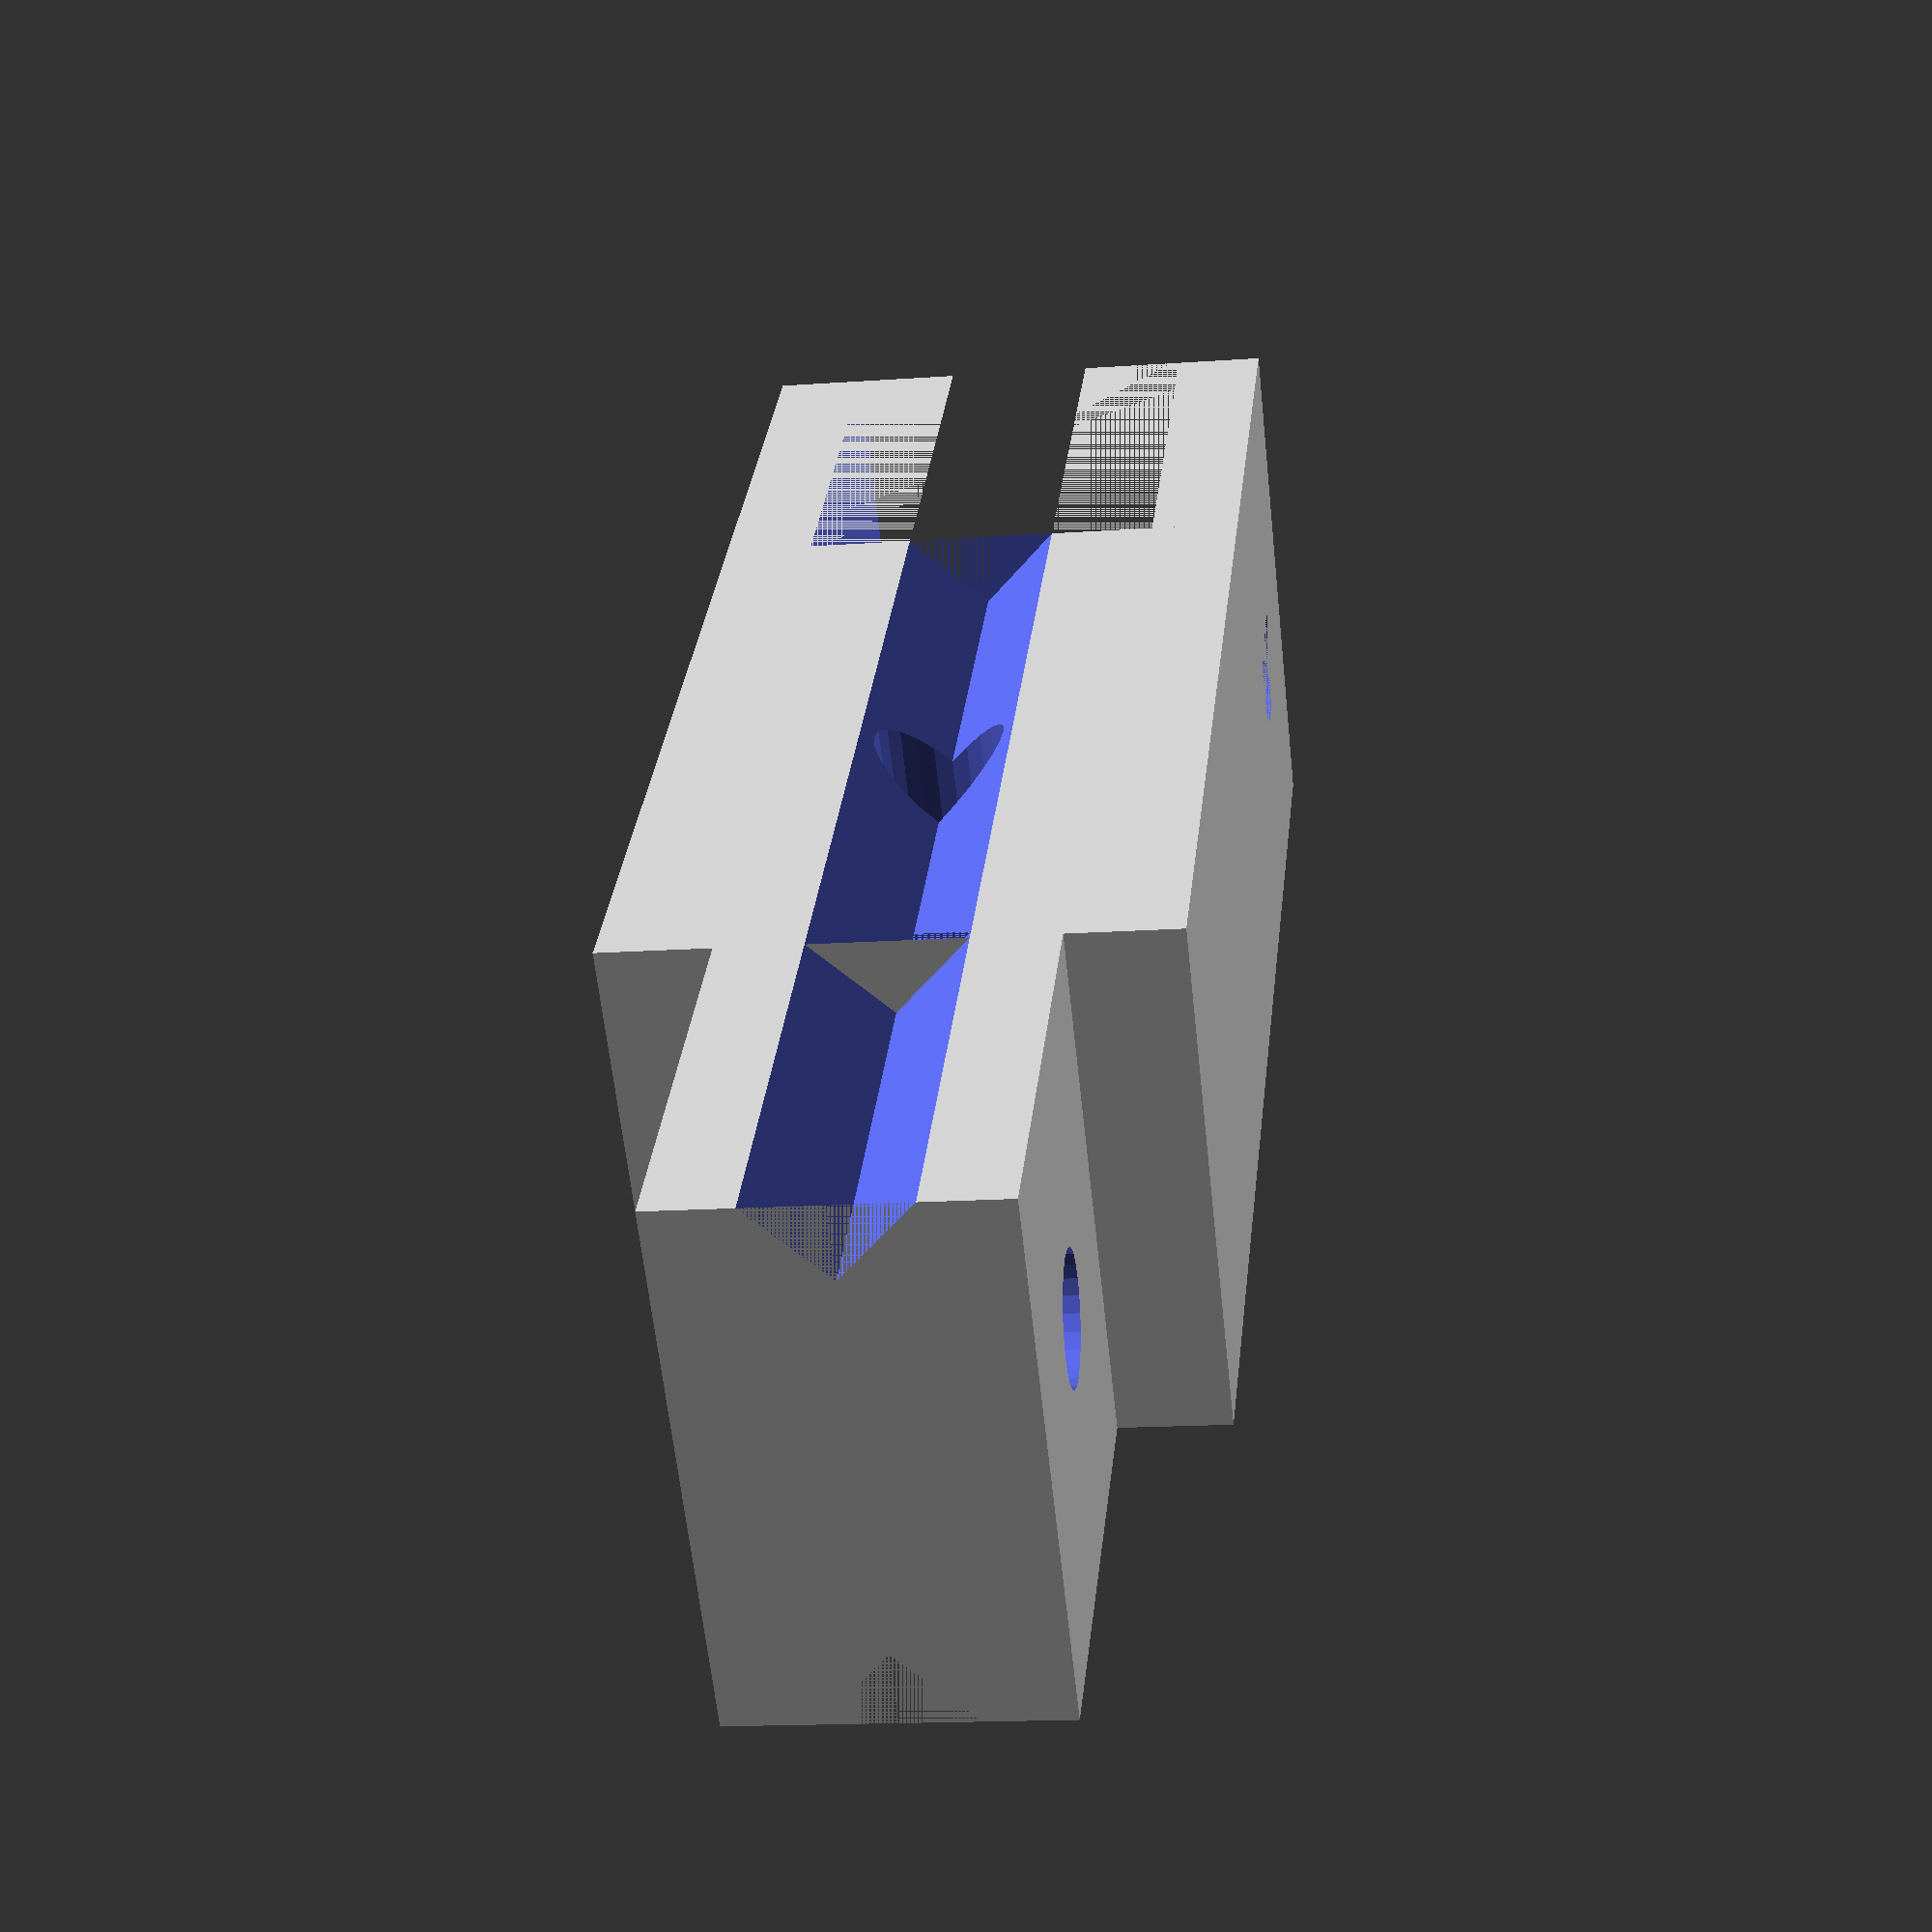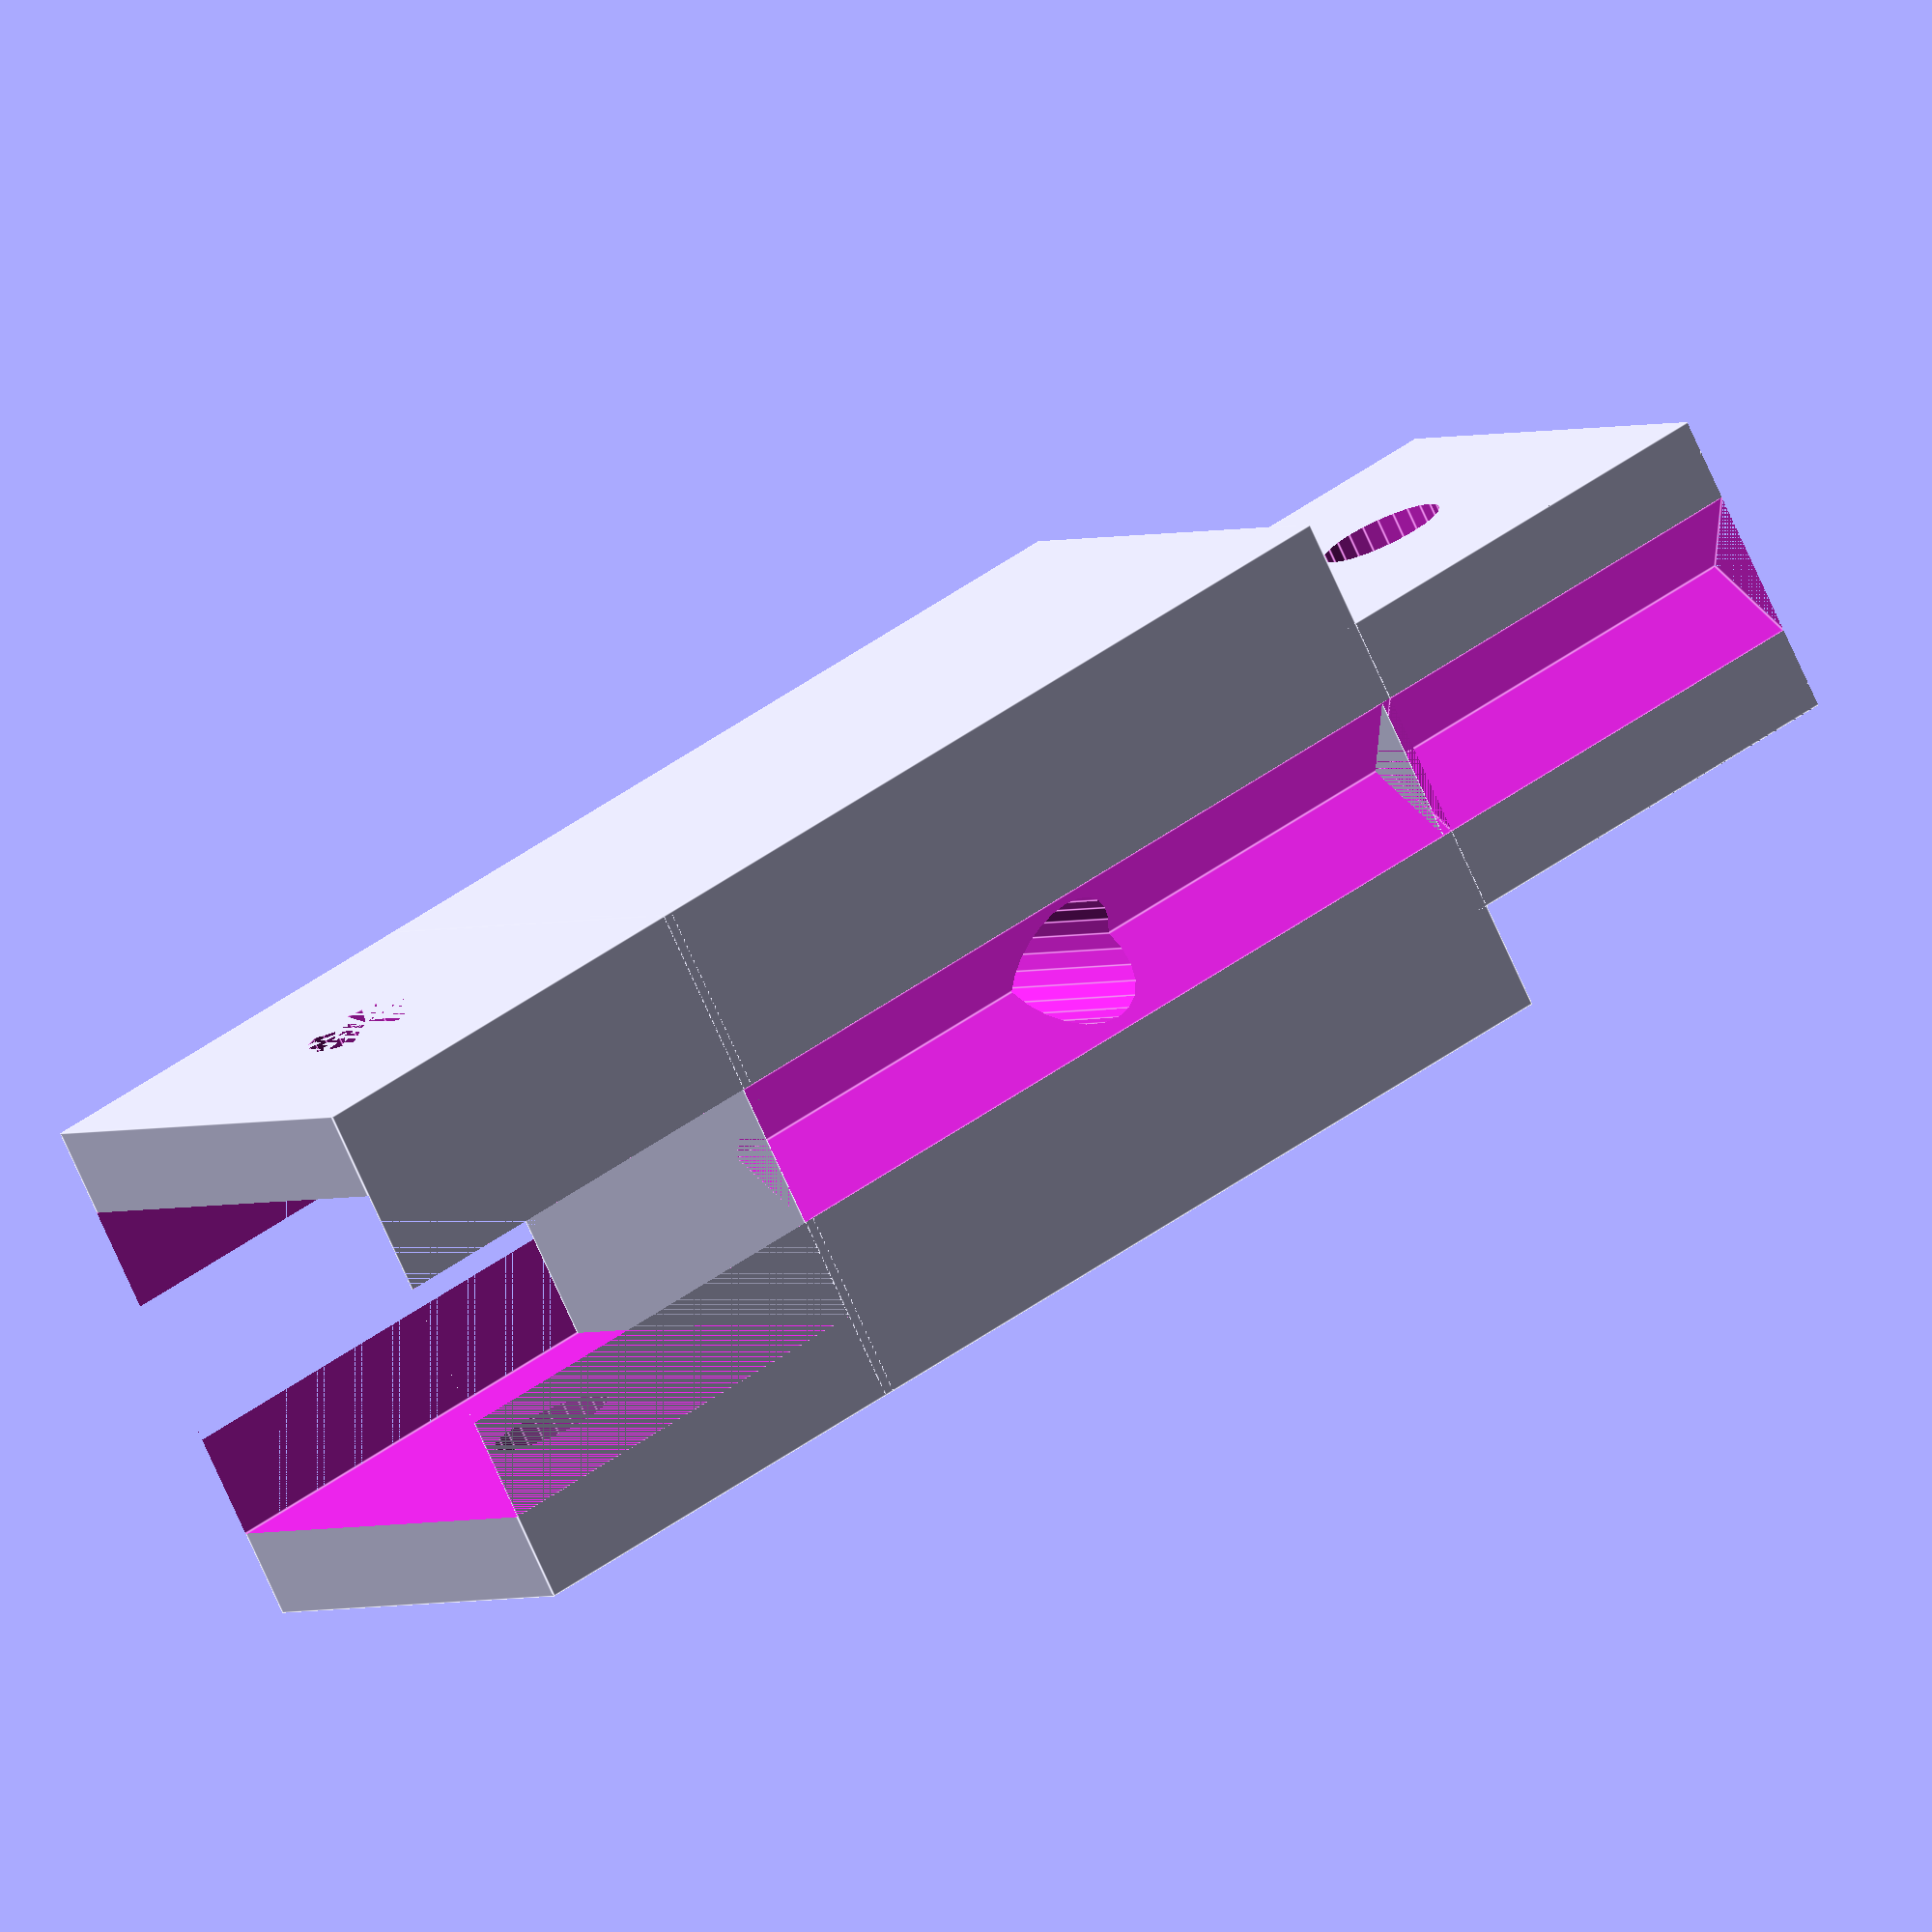
<openscad>
IN_MM = 25.4;
$fn = 24;

RAIL_W = 1*IN_MM;
GROOVE_SIDE = 5;
TOUNGE_L = 20;
HOLE_OR = 3;
TOUNGE_H = 16;
CONTROLLER_H = 150;
MIN_SEP = 30;
MOUNT_L = 40;
CLEARANCE = 1;

module mount() {
    difference() {
        cube([
            MOUNT_L, 
            RAIL_W + 2 * GROOVE_SIDE,
            RAIL_W + 4 * GROOVE_SIDE], center=true);
        difference() {
            cube([MOUNT_L, RAIL_W + CLEARANCE, RAIL_W + 2 * GROOVE_SIDE], center=true);
            
            for (y=[-1,1]) {
                for (z=[-1, 0, 1]) {
                    
                    translate([0, y*(RAIL_W/2 + CLEARANCE), z * (RAIL_W/2 + GROOVE_SIDE)])
                        rotate([45, 0, 0])
                        cube([MOUNT_L, GROOVE_SIDE, GROOVE_SIDE], center=true);
                }
            }
        }
        rotate([90, 0, 0]) 
            cylinder(r=HOLE_OR, h=RAIL_W * 2, center=true);
    }
}

module cross_section(length) {
    difference() {
        cube([length, RAIL_W, RAIL_W], center=true);
        translate([0, RAIL_W/2, 0])
            rotate([45, 0, 0])
            cube([length, GROOVE_SIDE, GROOVE_SIDE], center=true);
        translate([0, -RAIL_W/2, 0])
            rotate([45, 0, 0])
            cube([length, GROOVE_SIDE, GROOVE_SIDE], center=true);
    }
}

module tounge() {
    difference() {
        intersection() {
            cross_section(TOUNGE_L + 1);
            cube([TOUNGE_L + 2, RAIL_W, TOUNGE_H - CLEARANCE], center=true);
        }
        cylinder(r=HOLE_OR, h=RAIL_W, center=true);
    }
}

module slot() {
    difference() {
        cross_section(TOUNGE_L + 1);
        cube([TOUNGE_L + 2, RAIL_W, TOUNGE_H + CLEARANCE], center=true);
        cylinder(r=HOLE_OR, h=RAIL_W, center=true);
    }
}

module straight_rail(length=3 * MIN_SEP) {
    difference() {
        union() {
            translate([length / 2 + TOUNGE_L / 2, 0, 0])
                tounge();
            translate([-length / 2 - TOUNGE_L / 2, 0, 0])
                slot();
            cross_section(length);
        }
    
        rail_holes(length);
    }
}
    
    
module rail_holes(length) {
    num_holes = ceil((length - TOUNGE_L) / MIN_SEP);
    for (i=[0:num_holes-1]) {
        tx = -(num_holes-1) * MIN_SEP / 2 + i * MIN_SEP;
        translate([tx, 0, 0])
            rotate([90, 0, 0])
            cylinder(r=HOLE_OR, h=RAIL_W, center=true);
    }
}

rail_bend = 45;

module bent_rail_stub() {
    difference() {
        cross_section(RAIL_W);
        rotate([0, rail_bend/2, 0])
            translate([0, -RAIL_W/2 - 1, -RAIL_W])
            cube([RAIL_W, RAIL_W+2, 2*RAIL_W]);
    }
}

module bent_rail() {
    translate([-3*RAIL_W/2 - TOUNGE_L/2, 0, 0])
        tounge();
    translate([-RAIL_W, 0, 0])
        cross_section(RAIL_W);
    bent_rail_stub();
    rotate([0, rail_bend, 0]) {
        mirror([1, 0, 0])
            bent_rail_stub();
        translate([RAIL_W, 0, 0])
            cross_section(RAIL_W);
        translate([3*RAIL_W/2 + TOUNGE_L/2, 0, 0])
        slot();
    }
    
}

module tee() {
    translate([MOUNT_L / 2 + TOUNGE_L / 2 + GROOVE_SIDE/2, 0, 0])
        tounge();
    rotate([0, 90, 0])
        mount();
}

module design() {
    translate([(3*RAIL_W + TOUNGE_L) / sqrt(2) + TOUNGE_L + RAIL_W + MOUNT_L, 0, -CONTROLLER_H/2])
        rotate([0, 90, 0])
        straight_rail(CONTROLLER_H);
    # bent_rail();
    * translate([(3*RAIL_W + TOUNGE_L) / sqrt(2), 0, -(3*RAIL_W + TOUNGE_L) / sqrt(2)])
        rotate([0, -135, 0])
        straight_rail((3*RAIL_W + TOUNGE_L)/2);
    translate([(3*RAIL_W + TOUNGE_L) / sqrt(2), 0, -(3*RAIL_W + TOUNGE_L) / sqrt(2)])
        rotate([0, 135, 180])
        bent_rail();
    
    translate([(3*RAIL_W + TOUNGE_L) / sqrt(2) + TOUNGE_L + RAIL_W + MOUNT_L, 0, -(3*RAIL_W + TOUNGE_L) / sqrt(2)])
        rotate([0, 180, 0])
        tee();
    
    * straight_rail();
    * mount();
}
//design();

straight_rail(MOUNT_L);
</openscad>
<views>
elev=195.9 azim=225.9 roll=81.6 proj=p view=solid
elev=76.8 azim=326.5 roll=24.3 proj=o view=edges
</views>
